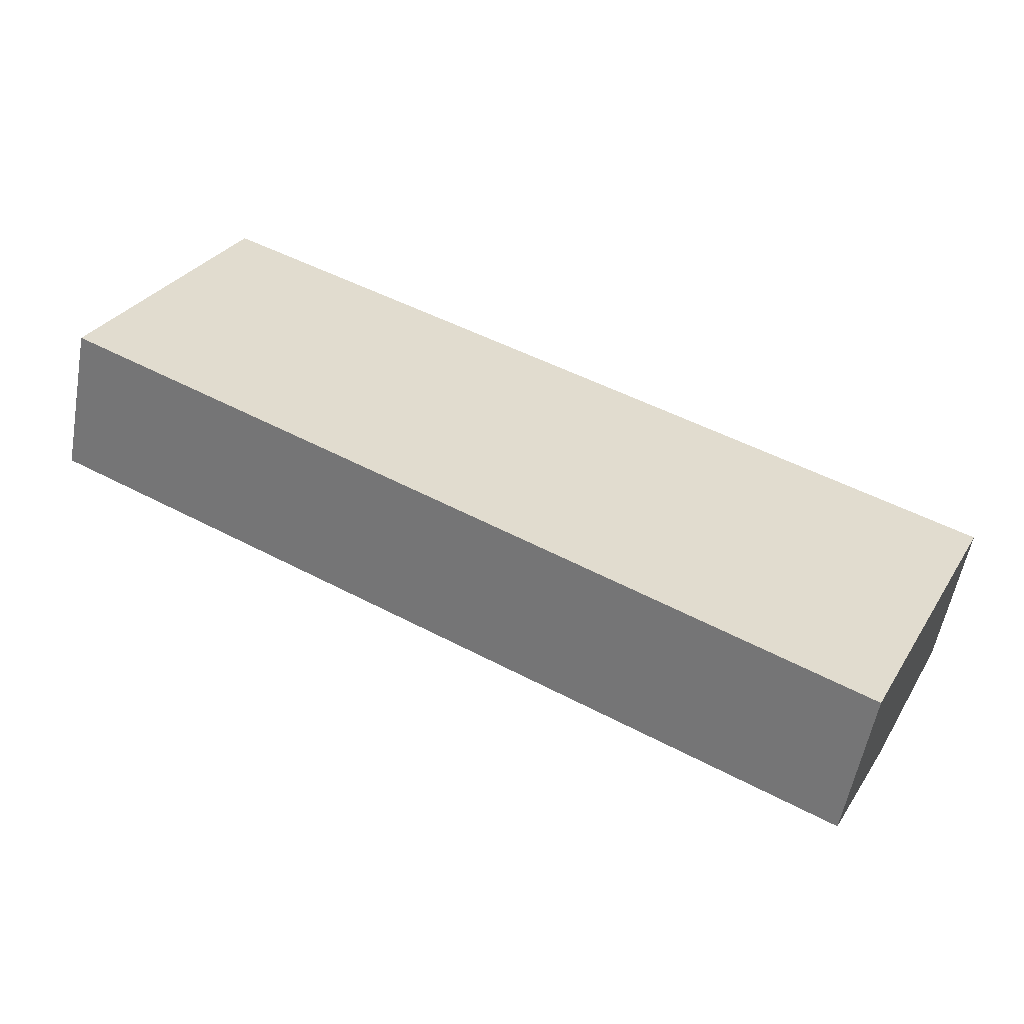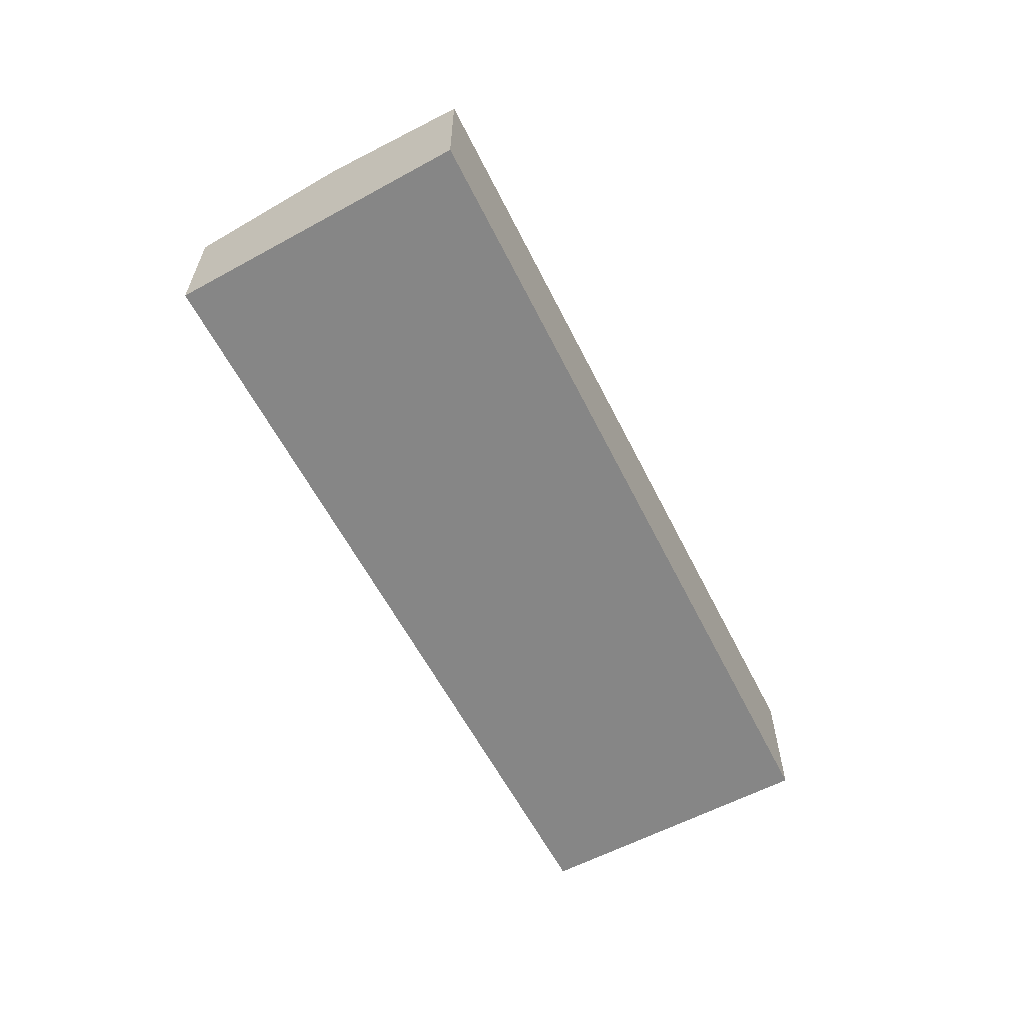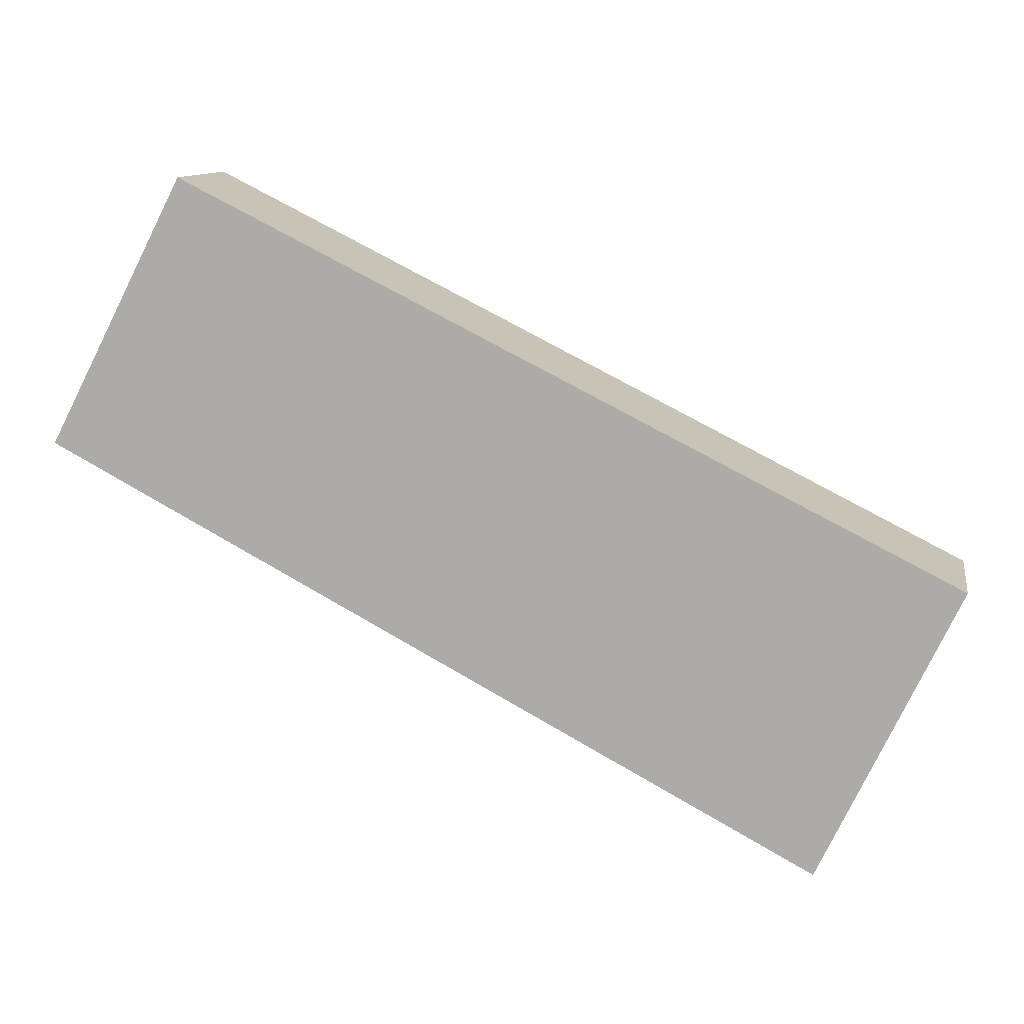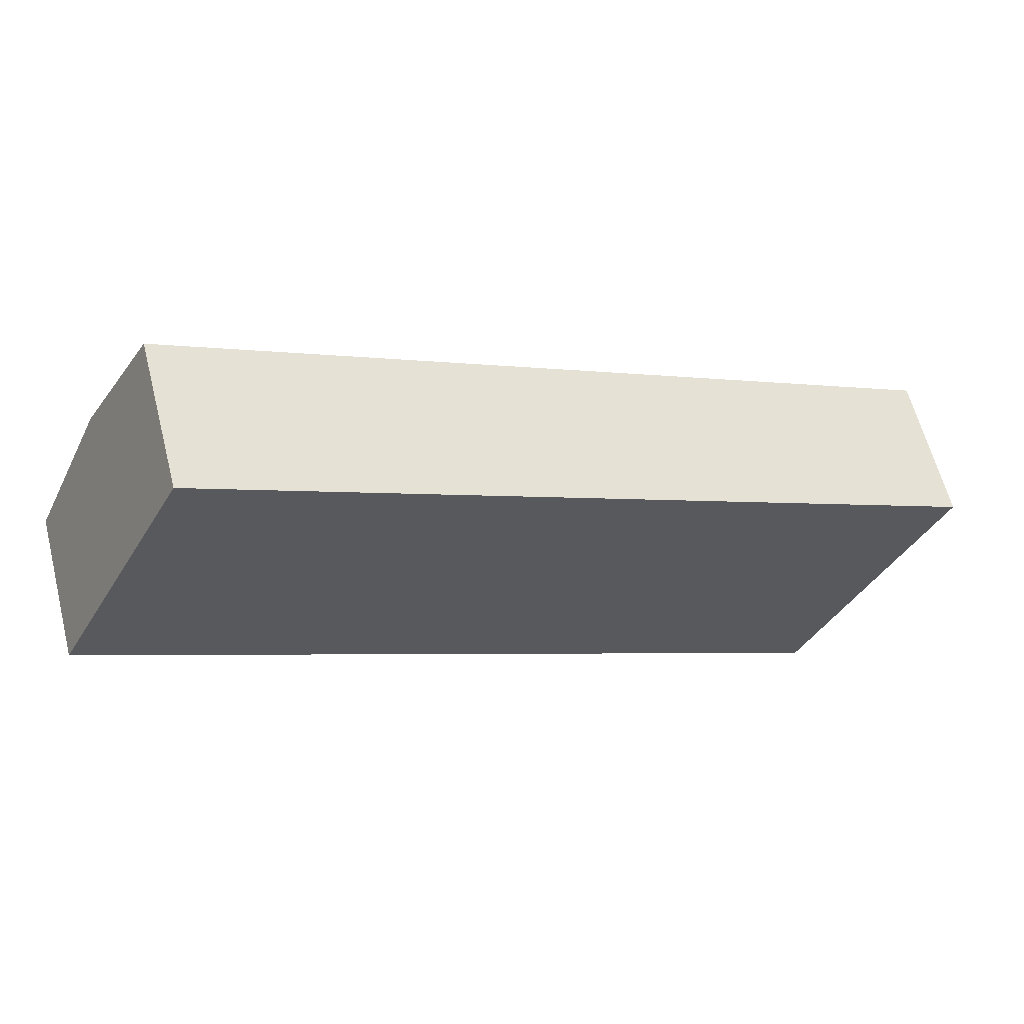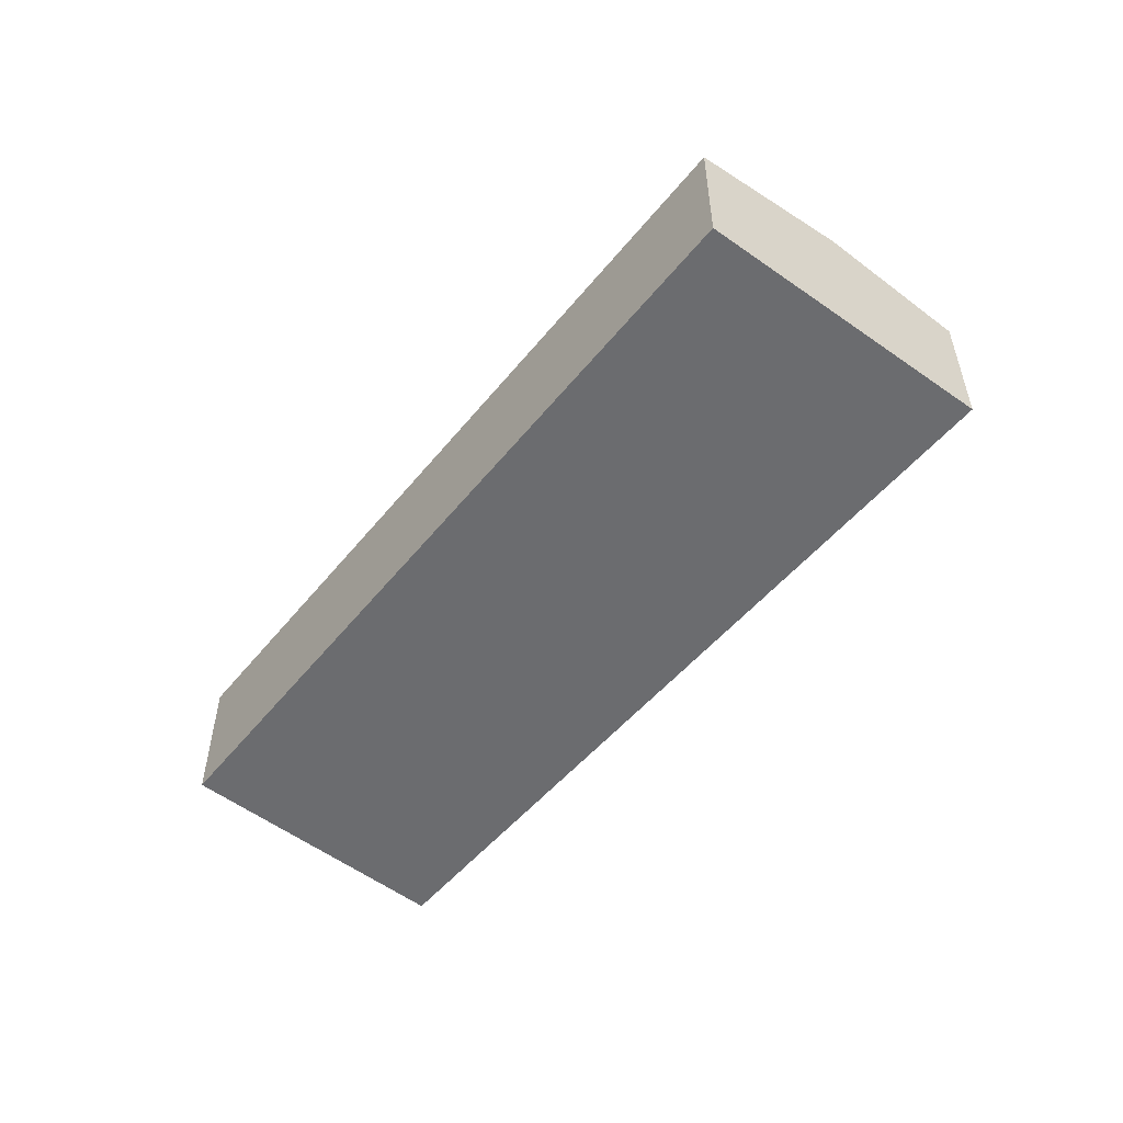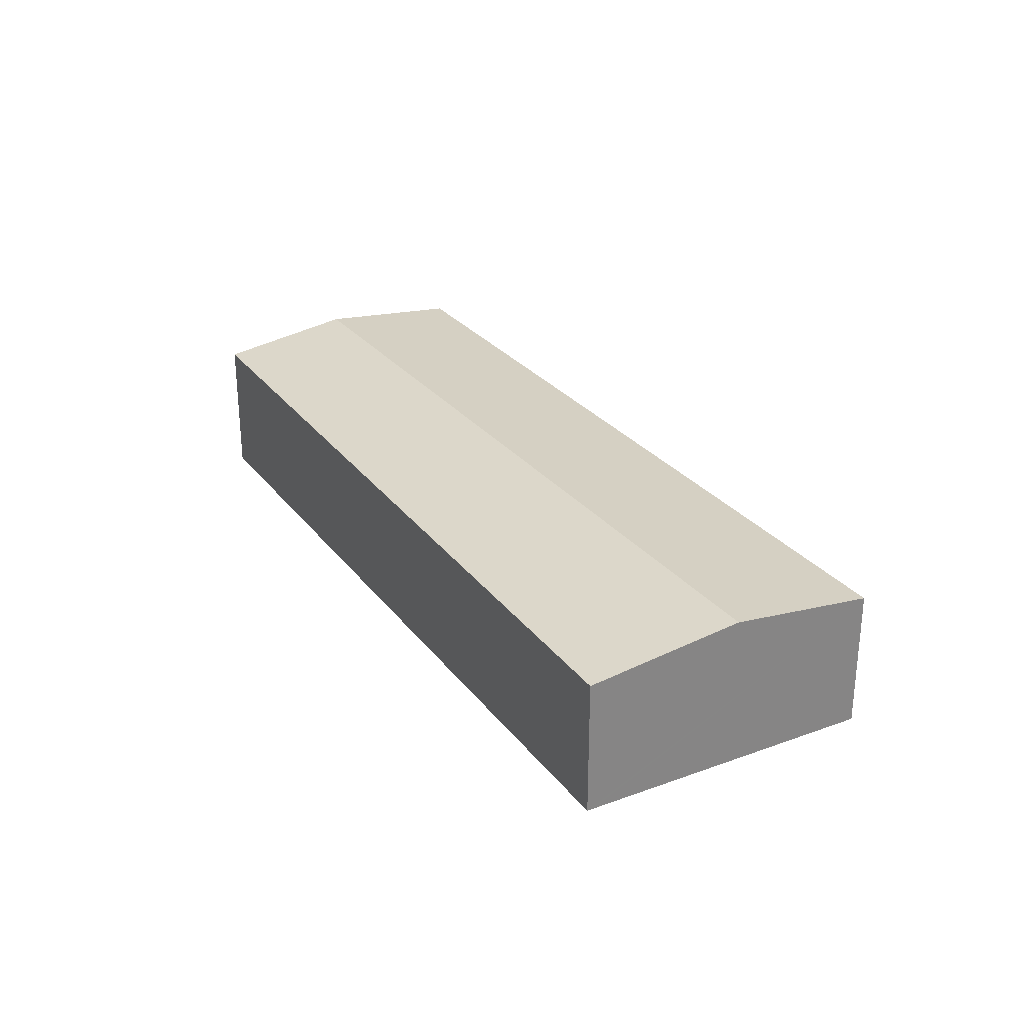
<metadata>
{"format":"obj","ext":"obj","renderer":"f3d","projection":"perspective","resolution":1024,"background":"white","views":[{"elev":-55.8,"azim":-10.2,"up":"+Z"},{"elev":-62.1,"azim":144.7,"up":"+Y"},{"elev":11.1,"azim":9.9,"up":"+Z"},{"elev":61.7,"azim":-14.3,"up":"+Z"},{"elev":-53.7,"azim":78.5,"up":"+Y"},{"elev":29.1,"azim":86.7,"up":"+Y"}]}
</metadata>
<code>
v  10.07 2.145 -0.171
v  1.93 2.189 3.74
v  1.997 2.172 3.87
v  1.771 2.23 3.432
v  13.21 2.135 -1.736
v  13.17 2.145 -1.816
v  13.09 2.166 -1.98
v  1.218 2.372 2.36
v  12.16 2.421 -3.934
v  1.028 2.421 1.992
v  0 2.157 1.321e-16
v  11.2 2.157 -5.961
v  1.997 -2.37e-16 3.87
v  1.93 -2.29e-16 3.74
v  1.218 -1.445e-16 2.36
v  0 0 0
v  1.771 -2.101e-16 3.432
v  1.028 -1.22e-16 1.992
v  10.07 1.047e-17 -0.171
v  13.21 1.063e-16 -1.736
v  13.17 1.112e-16 -1.816
v  11.2 3.65e-16 -5.961
v  13.09 1.212e-16 -1.98
v  12.16 2.409e-16 -3.934
g defaultobject
f 1 2 3
f 2 1 4
f 4 1 5
f 4 5 6
f 4 6 7
f 4 7 8
f 8 7 9
f 8 9 10
f 11 9 12
f 9 11 10
f 2 13 3
f 13 2 4
f 13 4 8
f 13 8 10
f 13 10 11
f 13 11 14
f 14 11 15
f 15 11 16
f 14 15 17
f 15 16 18
f 13 1 3
f 1 13 19
f 1 19 5
f 5 19 20
f 20 6 5
f 6 20 7
f 7 20 9
f 9 20 12
f 12 20 21
f 12 21 22
f 22 21 23
f 22 23 24
f 22 11 12
f 11 22 16
f 19 21 20
f 21 19 23
f 23 19 24
f 24 19 22
f 22 19 16
f 16 19 15
f 15 19 14
f 14 19 13
f 15 14 17
f 16 15 18

</code>
